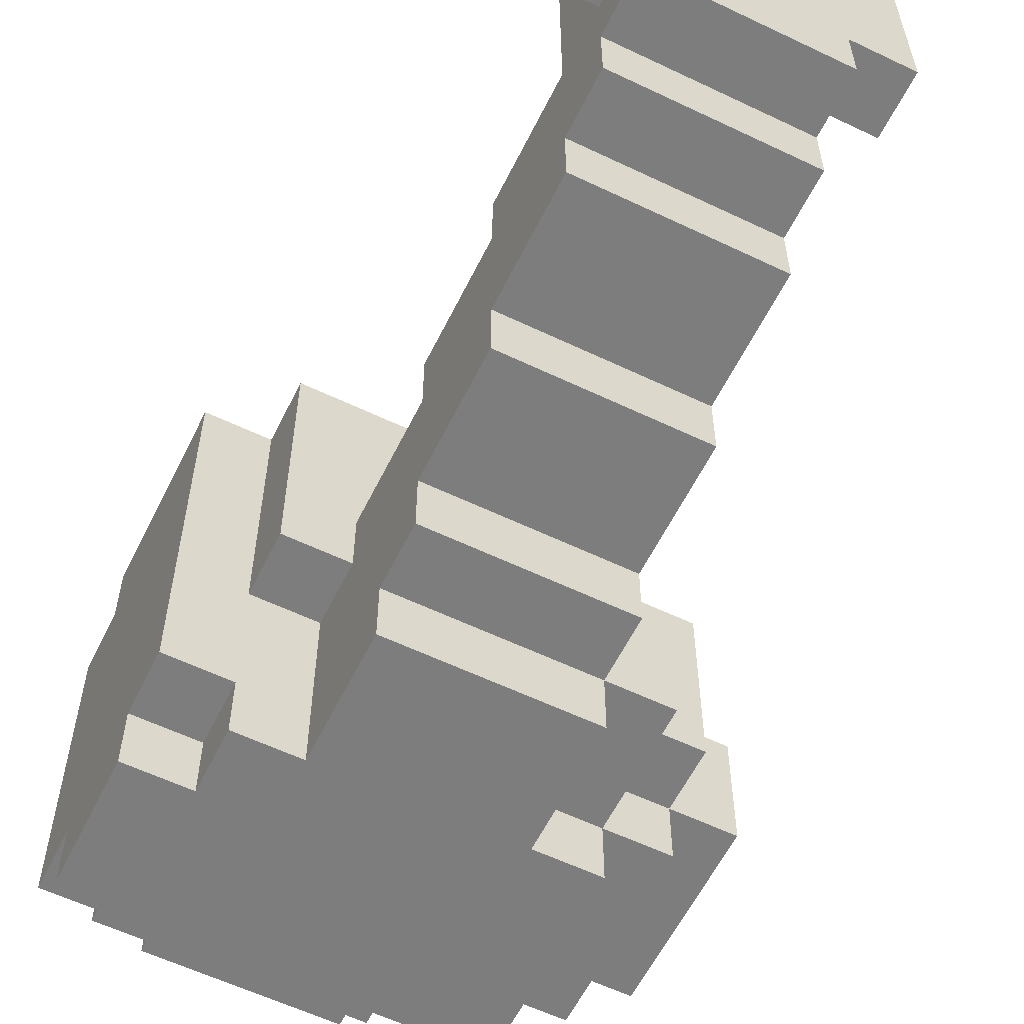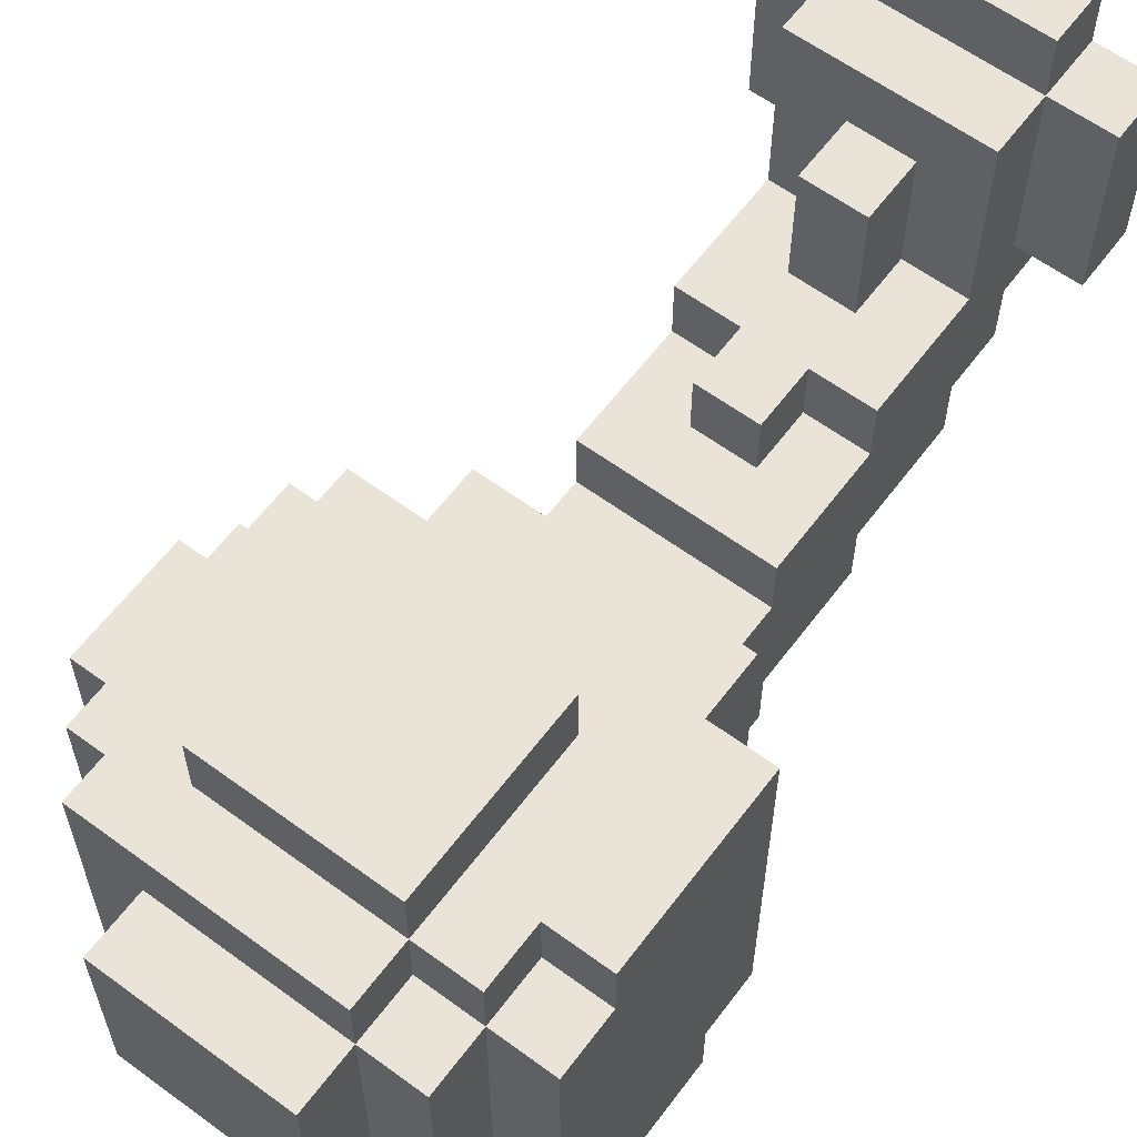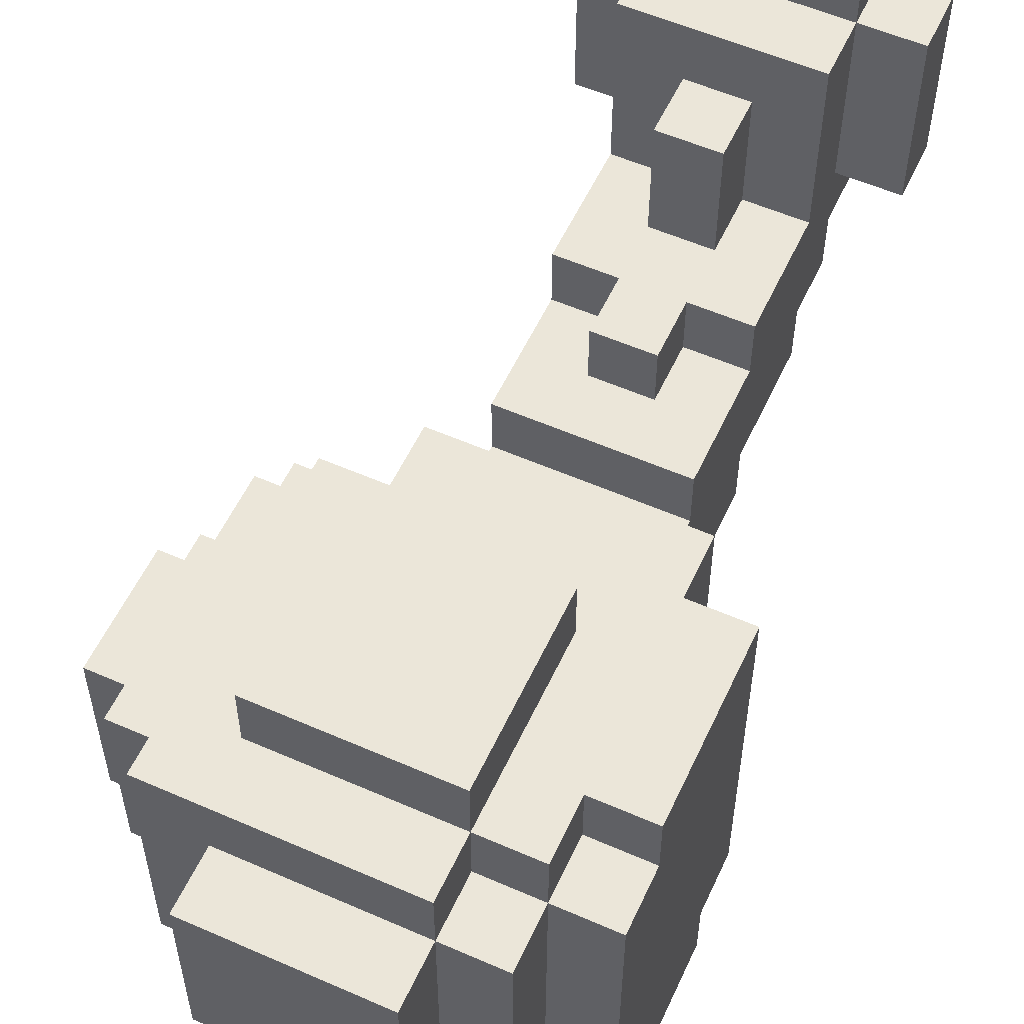
<metadata>
{"format":"obj","ext":"obj","renderer":"f3d","projection":"perspective","resolution":1024,"background":"white","views":[{"elev":-59.2,"azim":-26.2,"up":"+Z"},{"elev":61.0,"azim":-143.2,"up":"+Z"},{"elev":56.0,"azim":-155.3,"up":"+Z"}]}
</metadata>
<code>
o
v 1.1 0.9 0.7
v 1.1 0.9 0.5
v 1.1 1 0.8
v 1.1 1 0.7
v 1.1 1.2 0.8
v 1.1 1.2 0.5
v 1 0.8 0.8
v 1 0.8 0.5
v 1 0.9 0.9
v 1 0.9 0.8
v 1 0.9 0.7
v 1 0.9 0.5
v 1 0.9 0.4
v 1 1 0.8
v 1 1 0.7
v 1 1.2 0.8
v 1 1.2 0.6
v 1 1.2 0.5
v 1 1.2 0.4
v 1 1.3 0.9
v 1 1.3 0.6
v 0.9 0 1.2
v 0.9 0 0.9
v 0.9 0.1 1.2
v 0.9 0.1 0.9
v 0.9 0.7 0.6
v 0.9 0.7 0.4
v 0.9 0.8 0.6
v 0.9 0.8 0.5
v 0.9 0.9 1
v 0.9 0.9 0.9
v 0.9 0.9 0.5
v 0.9 0.9 0.4
v 0.9 0.9 0.3
v 0.9 1.2 0.6
v 0.9 1.2 0.4
v 0.9 1.2 0.3
v 0.9 1.3 0.9
v 0.9 1.3 0.6
v 0.9 1.3 0.4
v 0.9 1.4 1
v 0.9 1.4 0.6
v 0.8 0 1.3
v 0.8 0 1.2
v 0.8 0 0.9
v 0.8 0 0.8
v 0.8 0.1 1.3
v 0.8 0.1 1.2
v 0.8 0.1 1.1
v 0.8 0.1 0.9
v 0.8 0.1 0.8
v 0.8 0.1 0.7
v 0.8 0.2 1.2
v 0.8 0.2 1.1
v 0.8 0.2 0.9
v 0.8 0.2 0.7
v 0.8 0.2 0.6
v 0.8 0.3 0.9
v 0.8 0.3 0.7
v 0.8 0.4 0.9
v 0.8 0.4 0.8
v 0.8 0.4 0.6
v 0.8 0.4 0.5
v 0.8 0.6 0.8
v 0.8 0.6 0.7
v 0.8 0.6 0.6
v 0.8 0.6 0.5
v 0.8 0.6 0.4
v 0.8 0.7 0.6
v 0.8 0.7 0.4
v 0.8 0.7 0.3
v 0.8 0.8 1
v 0.8 0.8 0.8
v 0.8 0.8 0.7
v 0.8 0.8 0.6
v 0.8 0.9 1
v 0.8 0.9 0.8
v 0.8 0.9 0.4
v 0.8 0.9 0.3
v 0.8 1 1.1
v 0.8 1 1
v 0.8 1.3 1.1
v 0.8 1.3 1
v 0.8 1.3 0.6
v 0.8 1.3 0.5
v 0.8 1.4 0.9
v 0.8 1.4 0.6
v 0.8 1.4 0.5
v 0.8 1.5 0.9
v 0.8 1.5 0.6
v 0.7 0.2 1.1
v 0.7 0.2 0.9
v 0.7 0.3 1.1
v 0.7 0.3 0.9
v 0.7 0.4 0.9
v 0.7 0.4 0.8
v 0.7 0.5 0.9
v 0.7 0.5 0.8
v 0.6 0.2 1.1
v 0.6 0.2 0.9
v 0.6 0.3 1.1
v 0.6 0.3 0.9
v 0.6 0.4 0.9
v 0.6 0.4 0.8
v 0.6 0.5 0.9
v 0.6 0.5 0.8
v 0.5 0 1.3
v 0.5 0 1.2
v 0.5 0 0.9
v 0.5 0 0.8
v 0.5 0.1 1.3
v 0.5 0.1 1.2
v 0.5 0.1 1.1
v 0.5 0.1 0.9
v 0.5 0.1 0.8
v 0.5 0.1 0.7
v 0.5 0.2 1.2
v 0.5 0.2 1.1
v 0.5 0.2 0.9
v 0.5 0.2 0.7
v 0.5 0.2 0.6
v 0.5 0.3 0.9
v 0.5 0.3 0.7
v 0.5 0.4 0.9
v 0.5 0.4 0.8
v 0.5 0.4 0.6
v 0.5 0.4 0.5
v 0.5 0.6 0.8
v 0.5 0.6 0.7
v 0.5 0.6 0.6
v 0.5 0.6 0.5
v 0.5 0.6 0.4
v 0.5 0.7 0.6
v 0.5 0.7 0.4
v 0.5 0.7 0.3
v 0.5 0.8 0.7
v 0.5 0.8 0.6
v 0.5 0.9 0.6
v 0.5 0.9 0.3
v 0.5 1 1.1
v 0.5 1 1
v 0.5 1.3 1.1
v 0.5 1.3 1
v 0.5 1.3 0.9
v 0.5 1.4 1
v 0.5 1.4 0.9
v 0.5 1.4 0.6
v 0.5 1.5 0.9
v 0.5 1.5 0.6
v 0.4 0 1.2
v 0.4 0 0.9
v 0.4 0.1 1.2
v 0.4 0.1 0.9
v 0.4 0.8 1
v 0.4 0.8 0.6
v 0.4 0.9 1
v 0.4 0.9 0.6
v 0.4 0.9 0.4
v 0.4 0.9 0.3
v 0.4 1 0.4
v 0.4 1 0.3
v 0.4 1.2 1
v 0.4 1.2 0.9
v 0.4 1.3 1
v 0.4 1.3 0.9
v 0.4 1.3 0.5
v 0.4 1.4 0.9
v 0.4 1.4 0.5
v 0.3 0.9 1
v 0.3 0.9 0.4
v 0.3 1 0.4
v 0.3 1 0.3
v 0.3 1.2 1
v 0.3 1.2 0.9
v 0.3 1.2 0.4
v 0.3 1.2 0.3
v 0.3 1.3 0.9
v 0.3 1.3 0.4
v 0.8 0 1.3
v 0.8 0.1 1.3
v 0.5 0 1.3
v 0.5 0.1 1.3
v 0.9 0 1.2
v 0.9 0.1 1.2
v 0.8 0 1.2
v 0.8 0.1 1.2
v 0.8 0.2 1.2
v 0.7 0.1 1.2
v 0.7 0.2 1.2
v 0.6 0.1 1.2
v 0.6 0.2 1.2
v 0.5 0 1.2
v 0.5 0.1 1.2
v 0.5 0.2 1.2
v 0.4 0 1.2
v 0.4 0.1 1.2
v 0.8 1 1.1
v 0.8 1.3 1.1
v 0.7 0.2 1.1
v 0.7 0.3 1.1
v 0.6 0.2 1.1
v 0.6 0.3 1.1
v 0.5 1 1.1
v 0.5 1.3 1.1
v 0.9 0.9 1
v 0.9 1.4 1
v 0.8 0.8 1
v 0.8 0.9 1
v 0.8 1 1
v 0.8 1.3 1
v 0.5 1 1
v 0.5 1.3 1
v 0.5 1.4 1
v 0.4 0.8 1
v 0.4 0.9 1
v 0.4 1.2 1
v 0.4 1.3 1
v 0.3 0.9 1
v 0.3 1.2 1
v 1 0.9 0.9
v 1 1.3 0.9
v 0.9 0.9 0.9
v 0.9 1.3 0.9
v 0.8 0.2 0.9
v 0.8 0.3 0.9
v 0.8 0.4 0.9
v 0.8 1.4 0.9
v 0.8 1.5 0.9
v 0.7 0.2 0.9
v 0.7 0.3 0.9
v 0.7 0.4 0.9
v 0.7 0.5 0.9
v 0.6 0.2 0.9
v 0.6 0.3 0.9
v 0.6 0.4 0.9
v 0.6 0.5 0.9
v 0.5 0.2 0.9
v 0.5 0.3 0.9
v 0.5 0.4 0.9
v 0.5 1.3 0.9
v 0.5 1.4 0.9
v 0.5 1.5 0.9
v 0.4 1.2 0.9
v 0.4 1.3 0.9
v 0.4 1.4 0.9
v 0.3 1.2 0.9
v 0.3 1.3 0.9
v 1.1 1 0.8
v 1.1 1.2 0.8
v 1 0.8 0.8
v 1 0.9 0.8
v 1 1 0.8
v 1 1.2 0.8
v 0.8 0.4 0.8
v 0.8 0.6 0.8
v 0.8 0.8 0.8
v 0.8 0.9 0.8
v 0.7 0.4 0.8
v 0.7 0.5 0.8
v 0.6 0.4 0.8
v 0.6 0.5 0.8
v 0.5 0.4 0.8
v 0.5 0.6 0.8
v 1.1 0.9 0.7
v 1.1 1 0.7
v 1 0.9 0.7
v 1 1 0.7
v 0.8 0.6 0.7
v 0.8 0.8 0.7
v 0.5 0.6 0.7
v 0.5 0.8 0.7
v 0.9 0.7 0.6
v 0.9 0.8 0.6
v 0.8 0.7 0.6
v 0.8 0.8 0.6
v 0.9 0 0.9
v 0.9 0.1 0.9
v 0.8 0 0.9
v 0.8 0.1 0.9
v 0.5 0 0.9
v 0.5 0.1 0.9
v 0.4 0 0.9
v 0.4 0.1 0.9
v 0.8 0 0.8
v 0.8 0.1 0.8
v 0.5 0 0.8
v 0.5 0.1 0.8
v 0.8 0.1 0.7
v 0.8 0.2 0.7
v 0.5 0.1 0.7
v 0.5 0.2 0.7
v 1 1.2 0.6
v 1 1.3 0.6
v 0.9 1.2 0.6
v 0.9 1.3 0.6
v 0.9 1.4 0.6
v 0.8 0.2 0.6
v 0.8 0.4 0.6
v 0.8 1.3 0.6
v 0.8 1.4 0.6
v 0.8 1.5 0.6
v 0.5 0.2 0.6
v 0.5 0.4 0.6
v 0.5 0.8 0.6
v 0.5 0.9 0.6
v 0.5 1.4 0.6
v 0.5 1.5 0.6
v 0.4 0.8 0.6
v 0.4 0.9 0.6
v 1.1 0.9 0.5
v 1.1 1.2 0.5
v 1 0.8 0.5
v 1 0.9 0.5
v 1 1.2 0.5
v 0.9 0.8 0.5
v 0.9 0.9 0.5
v 0.8 0.4 0.5
v 0.8 0.6 0.5
v 0.8 1.3 0.5
v 0.8 1.4 0.5
v 0.5 0.4 0.5
v 0.5 0.6 0.5
v 0.4 1.3 0.5
v 0.4 1.4 0.5
v 1 0.9 0.4
v 1 1.2 0.4
v 0.9 0.7 0.4
v 0.9 0.9 0.4
v 0.9 1.2 0.4
v 0.9 1.3 0.4
v 0.8 0.6 0.4
v 0.8 0.7 0.4
v 0.8 0.9 0.4
v 0.5 0.6 0.4
v 0.5 0.7 0.4
v 0.4 0.9 0.4
v 0.4 1 0.4
v 0.3 0.9 0.4
v 0.3 1 0.4
v 0.3 1.2 0.4
v 0.3 1.3 0.4
v 0.9 0.9 0.3
v 0.9 1.2 0.3
v 0.8 0.7 0.3
v 0.8 0.9 0.3
v 0.5 0.7 0.3
v 0.5 0.9 0.3
v 0.4 0.9 0.3
v 0.4 1 0.3
v 0.3 1 0.3
v 0.3 1.2 0.3
v 0.8 0 1.3
v 0.5 0 1.3
v 0.9 0 1.2
v 0.8 0 1.2
v 0.5 0 1.2
v 0.4 0 1.2
v 0.9 0 0.9
v 0.8 0 0.9
v 0.5 0 0.9
v 0.4 0 0.9
v 0.8 0 0.8
v 0.5 0 0.8
v 0.8 0.1 0.8
v 0.5 0.1 0.8
v 0.8 0.1 0.7
v 0.5 0.1 0.7
v 0.8 0.2 0.7
v 0.5 0.2 0.7
v 0.8 0.2 0.6
v 0.5 0.2 0.6
v 0.8 0.4 0.6
v 0.5 0.4 0.6
v 0.8 0.4 0.5
v 0.5 0.4 0.5
v 0.8 0.6 0.5
v 0.5 0.6 0.5
v 0.8 0.6 0.4
v 0.5 0.6 0.4
v 0.9 0.7 0.6
v 0.8 0.7 0.6
v 0.9 0.7 0.4
v 0.8 0.7 0.4
v 0.5 0.7 0.4
v 0.8 0.7 0.3
v 0.5 0.7 0.3
v 0.8 0.8 1
v 0.4 0.8 1
v 1 0.8 0.8
v 0.8 0.8 0.8
v 0.8 0.8 0.7
v 0.5 0.8 0.7
v 0.9 0.8 0.6
v 0.8 0.8 0.6
v 0.5 0.8 0.6
v 0.4 0.8 0.6
v 1 0.8 0.5
v 0.9 0.8 0.5
v 0.9 0.9 1
v 0.8 0.9 1
v 0.4 0.9 1
v 0.3 0.9 1
v 1 0.9 0.9
v 0.9 0.9 0.9
v 1 0.9 0.8
v 0.8 0.9 0.8
v 1.1 0.9 0.7
v 1 0.9 0.7
v 0.5 0.9 0.6
v 0.4 0.9 0.6
v 1.1 0.9 0.5
v 1 0.9 0.5
v 0.9 0.9 0.5
v 1 0.9 0.4
v 0.9 0.9 0.4
v 0.8 0.9 0.4
v 0.4 0.9 0.4
v 0.3 0.9 0.4
v 0.9 0.9 0.3
v 0.8 0.9 0.3
v 0.5 0.9 0.3
v 0.4 0.9 0.3
v 0.8 1 1.1
v 0.5 1 1.1
v 0.8 1 1
v 0.5 1 1
v 1.1 1 0.8
v 1 1 0.8
v 1.1 1 0.7
v 1 1 0.7
v 0.4 1 0.4
v 0.3 1 0.4
v 0.4 1 0.3
v 0.3 1 0.3
v 0.8 0.1 1.3
v 0.5 0.1 1.3
v 0.9 0.1 1.2
v 0.8 0.1 1.2
v 0.7 0.1 1.2
v 0.6 0.1 1.2
v 0.5 0.1 1.2
v 0.4 0.1 1.2
v 0.8 0.1 1.1
v 0.5 0.1 1.1
v 0.9 0.1 0.9
v 0.8 0.1 0.9
v 0.5 0.1 0.9
v 0.4 0.1 0.9
v 0.8 0.2 1.2
v 0.7 0.2 1.2
v 0.6 0.2 1.2
v 0.5 0.2 1.2
v 0.8 0.2 1.1
v 0.7 0.2 1.1
v 0.6 0.2 1.1
v 0.5 0.2 1.1
v 0.8 0.2 0.9
v 0.7 0.2 0.9
v 0.6 0.2 0.9
v 0.5 0.2 0.9
v 0.7 0.3 1.1
v 0.6 0.3 1.1
v 0.7 0.3 0.9
v 0.6 0.3 0.9
v 0.8 0.4 0.9
v 0.7 0.4 0.9
v 0.6 0.4 0.9
v 0.5 0.4 0.9
v 0.8 0.4 0.8
v 0.7 0.4 0.8
v 0.6 0.4 0.8
v 0.5 0.4 0.8
v 0.7 0.5 0.9
v 0.6 0.5 0.9
v 0.7 0.5 0.8
v 0.6 0.5 0.8
v 0.8 0.6 0.8
v 0.5 0.6 0.8
v 0.8 0.6 0.7
v 0.5 0.6 0.7
v 0.4 1.2 1
v 0.3 1.2 1
v 0.4 1.2 0.9
v 0.3 1.2 0.9
v 1.1 1.2 0.8
v 1 1.2 0.8
v 1 1.2 0.6
v 0.9 1.2 0.6
v 1.1 1.2 0.5
v 1 1.2 0.5
v 1 1.2 0.4
v 0.9 1.2 0.4
v 0.3 1.2 0.4
v 0.9 1.2 0.3
v 0.3 1.2 0.3
v 0.8 1.3 1.1
v 0.5 1.3 1.1
v 0.8 1.3 1
v 0.5 1.3 1
v 0.4 1.3 1
v 1 1.3 0.9
v 0.9 1.3 0.9
v 0.5 1.3 0.9
v 0.4 1.3 0.9
v 0.3 1.3 0.9
v 1 1.3 0.6
v 0.9 1.3 0.6
v 0.8 1.3 0.6
v 0.8 1.3 0.5
v 0.4 1.3 0.5
v 0.9 1.3 0.4
v 0.3 1.3 0.4
v 0.9 1.4 1
v 0.5 1.4 1
v 0.8 1.4 0.9
v 0.5 1.4 0.9
v 0.4 1.4 0.9
v 0.9 1.4 0.6
v 0.8 1.4 0.6
v 0.5 1.4 0.6
v 0.8 1.4 0.5
v 0.4 1.4 0.5
v 0.8 1.5 0.9
v 0.5 1.5 0.9
v 0.8 1.5 0.6
v 0.5 1.5 0.6
f 1 2 4
f 3 4 5
f 4 2 6
f 5 4 6
f 7 8 10
f 10 8 11
f 11 8 12
f 9 10 14
f 10 11 14
f 14 11 15
f 9 14 16
f 12 13 18
f 18 13 19
f 16 17 20
f 9 16 20
f 20 17 21
f 22 23 24
f 24 23 25
f 26 27 28
f 28 27 29
f 29 27 32
f 32 27 33
f 33 34 36
f 36 34 37
f 30 31 38
f 35 36 39
f 39 36 40
f 30 38 41
f 38 39 41
f 41 39 42
f 43 44 47
f 47 44 48
f 45 46 50
f 50 46 51
f 48 49 53
f 49 50 54
f 53 49 54
f 51 52 55
f 54 50 55
f 50 51 55
f 55 52 56
f 56 57 58
f 55 56 58
f 58 57 59
f 58 59 60
f 60 59 61
f 59 57 62
f 61 59 64
f 62 63 65
f 64 59 65
f 59 62 65
f 65 63 66
f 66 63 67
f 67 68 69
f 66 67 69
f 65 66 69
f 69 68 70
f 65 69 74
f 74 69 75
f 72 73 76
f 76 73 77
f 70 71 78
f 78 71 79
f 80 81 82
f 82 81 83
f 84 85 87
f 87 85 88
f 86 87 89
f 89 87 90
f 91 92 93
f 93 92 94
f 95 96 97
f 97 96 98
f 101 100 99
f 102 100 101
f 105 104 103
f 106 104 105
f 111 108 107
f 112 108 111
f 114 110 109
f 115 110 114
f 117 113 112
f 118 114 113
f 118 113 117
f 119 116 115
f 119 114 118
f 119 115 114
f 120 116 119
f 122 121 120
f 122 120 119
f 123 121 122
f 124 123 122
f 125 123 124
f 126 121 123
f 128 123 125
f 129 127 126
f 129 123 128
f 129 126 123
f 130 127 129
f 131 127 130
f 133 132 131
f 133 131 130
f 133 130 129
f 134 132 133
f 136 133 129
f 136 135 134
f 136 134 133
f 137 135 136
f 138 135 137
f 139 135 138
f 142 141 140
f 143 141 142
f 145 144 143
f 146 144 145
f 148 147 146
f 149 147 148
f 152 151 150
f 153 151 152
f 156 155 154
f 157 155 156
f 160 159 158
f 161 159 160
f 164 163 162
f 165 163 164
f 167 166 165
f 168 166 167
f 171 170 169
f 173 171 169
f 173 172 171
f 174 172 173
f 175 172 174
f 176 172 175
f 177 175 174
f 178 175 177
f 179 180 181
f 181 180 182
f 183 184 185
f 185 184 186
f 186 187 188
f 188 187 189
f 188 189 190
f 190 189 191
f 190 191 193
f 193 191 194
f 192 193 195
f 195 193 196
f 199 200 201
f 201 200 202
f 197 198 203
f 203 198 204
f 205 206 208
f 208 206 209
f 209 206 210
f 207 208 211
f 208 209 211
f 210 206 212
f 212 206 213
f 207 211 214
f 211 212 214
f 214 212 215
f 215 212 216
f 216 212 217
f 215 216 218
f 218 216 219
f 220 221 222
f 222 221 223
f 224 225 229
f 225 226 230
f 229 225 230
f 230 226 231
f 231 232 234
f 230 231 234
f 234 232 235
f 235 232 236
f 233 234 237
f 234 235 238
f 237 234 238
f 238 235 239
f 227 228 241
f 241 228 242
f 240 241 244
f 244 241 245
f 243 244 246
f 246 244 247
f 248 249 252
f 252 249 253
f 250 251 256
f 256 251 257
f 254 255 258
f 258 255 259
f 259 255 261
f 260 261 262
f 261 255 263
f 262 261 263
f 264 265 266
f 266 265 267
f 268 269 270
f 270 269 271
f 272 273 274
f 274 273 275
f 278 277 276
f 279 277 278
f 282 281 280
f 283 281 282
f 286 285 284
f 287 285 286
f 290 289 288
f 291 289 290
f 294 293 292
f 295 293 294
f 299 296 295
f 300 296 299
f 302 298 297
f 303 298 302
f 306 301 300
f 307 301 306
f 308 305 304
f 309 305 308
f 313 311 310
f 314 311 313
f 315 313 312
f 316 313 315
f 321 318 317
f 322 318 321
f 323 320 319
f 324 320 323
f 328 326 325
f 329 326 328
f 332 328 327
f 333 328 332
f 334 332 331
f 335 332 334
f 338 337 336
f 339 337 338
f 340 330 329
f 341 330 340
f 345 343 342
f 346 345 344
f 347 343 345
f 347 345 346
f 348 343 347
f 349 343 348
f 350 343 349
f 351 343 350
f 352 353 355
f 355 353 356
f 354 355 358
f 356 357 358
f 355 356 358
f 358 357 359
f 359 357 360
f 360 357 361
f 359 360 362
f 362 360 363
f 364 365 366
f 366 365 367
f 368 369 370
f 370 369 371
f 372 373 374
f 374 373 375
f 376 377 378
f 378 377 379
f 380 381 382
f 382 381 383
f 383 384 385
f 385 384 386
f 387 388 390
f 390 388 391
f 389 390 391
f 391 388 392
f 389 391 393
f 393 391 394
f 392 388 395
f 395 388 396
f 389 393 397
f 397 393 398
f 399 400 404
f 403 404 405
f 404 400 406
f 405 404 406
f 401 402 410
f 407 408 411
f 411 408 412
f 412 413 414
f 414 413 415
f 409 410 417
f 410 402 417
f 417 402 418
f 415 416 419
f 419 416 420
f 409 417 421
f 421 417 422
f 423 424 425
f 425 424 426
f 427 428 429
f 429 428 430
f 431 432 433
f 433 432 434
f 438 436 435
f 439 436 438
f 440 436 439
f 441 436 440
f 443 438 437
f 444 442 441
f 445 443 437
f 446 443 445
f 447 442 444
f 448 442 447
f 453 450 449
f 454 451 450
f 454 450 453
f 455 452 451
f 455 451 454
f 456 452 455
f 457 454 453
f 458 454 457
f 459 456 455
f 460 456 459
f 463 462 461
f 464 462 463
f 469 466 465
f 470 466 469
f 471 468 467
f 472 468 471
f 475 474 473
f 476 474 475
f 479 478 477
f 480 478 479
f 483 482 481
f 484 482 483
f 487 486 485
f 489 487 485
f 489 488 487
f 490 488 489
f 491 488 490
f 492 488 491
f 494 493 492
f 495 493 494
f 498 497 496
f 499 497 498
f 503 500 499
f 504 500 503
f 506 502 501
f 507 502 506
f 509 508 507
f 510 505 504
f 511 509 507
f 511 510 509
f 512 505 510
f 512 510 511
f 515 514 513
f 516 514 515
f 518 515 513
f 519 515 518
f 520 517 516
f 521 520 519
f 522 517 520
f 522 520 521
f 525 524 523
f 526 524 525

</code>
